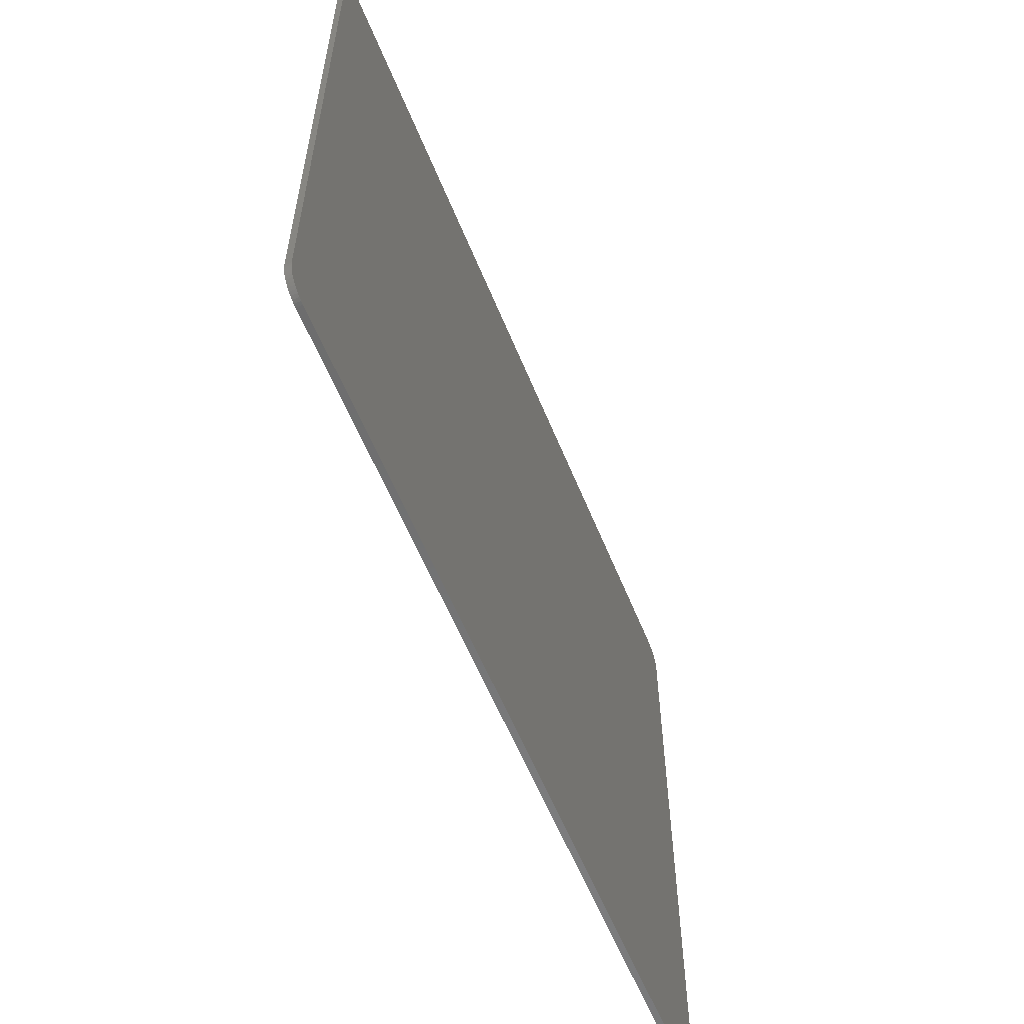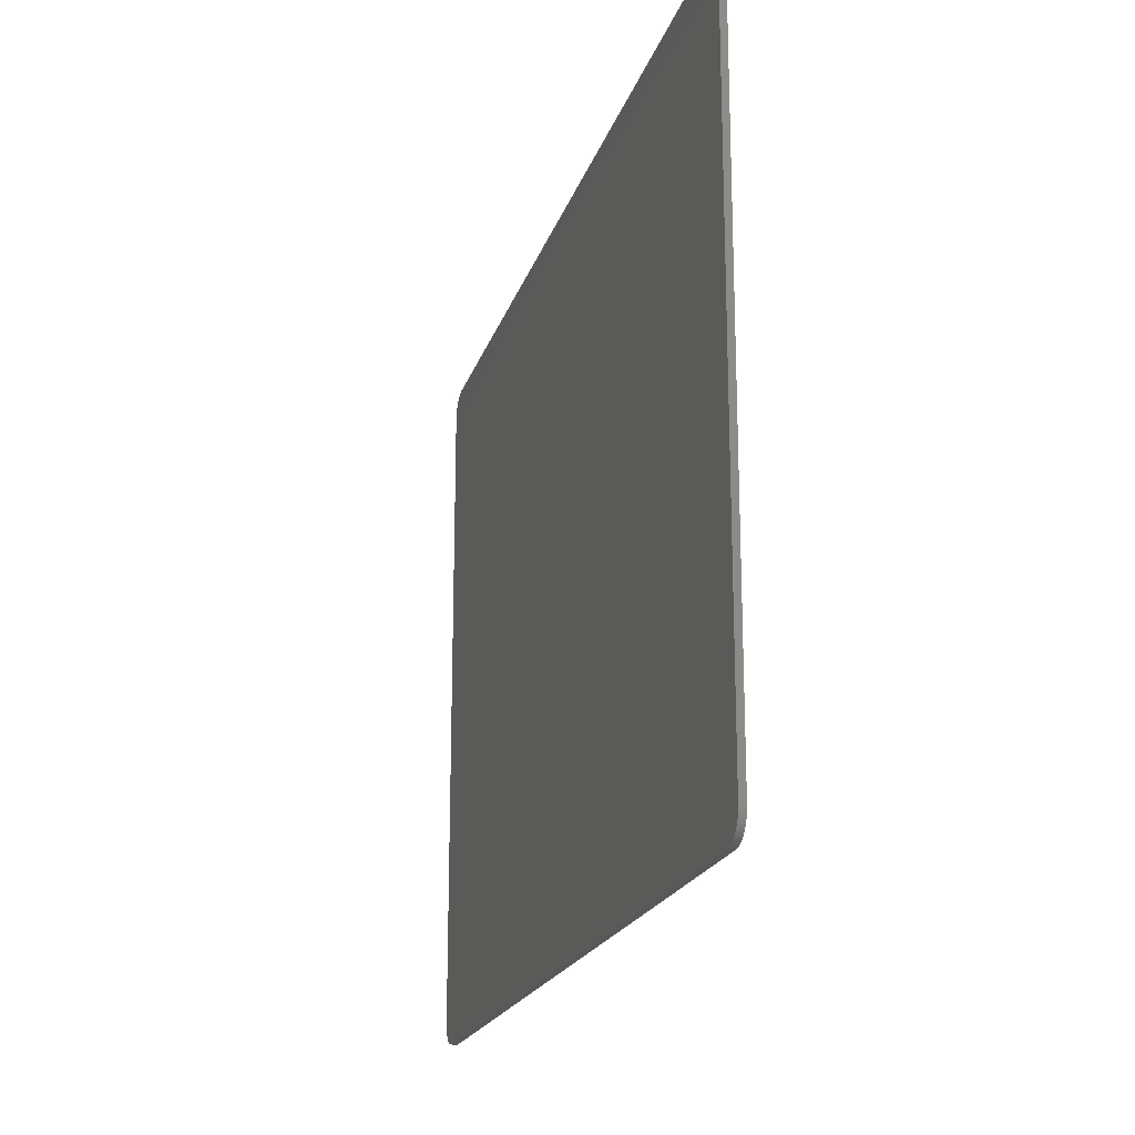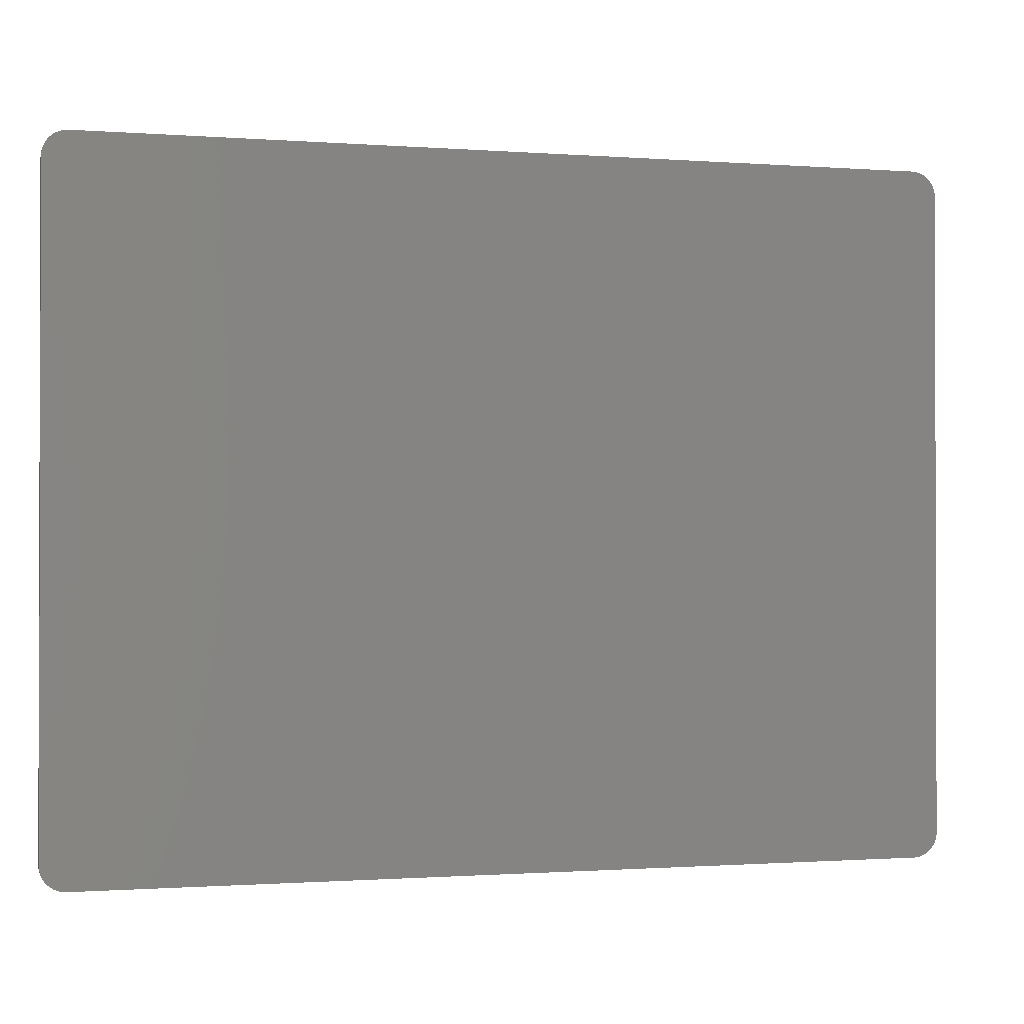
<metadata>
{"format":"stl","ext":"stl","renderer":"f3d","projection":"perspective","resolution":1024,"background":"white","views":[{"elev":-58.6,"azim":-68.0,"up":"+Z"},{"elev":-19.8,"azim":74.9,"up":"+Z"},{"elev":-0.9,"azim":-15.9,"up":"+Z"}]}
</metadata>
<code>
# stl→obj: 330 verts, 656 faces
v -6.8 0 5.6
v 6.8 0 5.6
v 6.8 0 -5.6
v -6.8 0 -5.6
v -6.8 -0.1 5.6
v 6.8 -0.1 5.6
v 6.8 -0.1 -5.6
v -6.8 -0.1 -5.6
v 7.2 0 -5.2
v 7.197 0 -5.252
v 6.852 0 -5.597
v 7.186 0 -5.303
v 6.904 0 -5.586
v 7.17 0 -5.353
v 6.953 0 -5.57
v 7.146 0 -5.4
v 7 0 -5.546
v 7.117 0 -5.444
v 7.043 0 -5.517
v 7.083 0 -5.483
v 7.197 0 5.252
v 7.2 0 5.2
v 6.852 0 5.597
v 7.186 0 5.303
v 6.904 0 5.586
v 7.17 0 5.353
v 6.953 0 5.57
v 7.146 0 5.4
v 7 0 5.546
v 7.117 0 5.444
v 7.043 0 5.517
v 7.083 0 5.483
v -7.2 0 5.2
v -7.197 0 5.252
v -6.852 0 5.597
v -7.186 0 5.303
v -6.904 0 5.586
v -7.17 0 5.353
v -6.953 0 5.57
v -7.146 0 5.4
v -7 0 5.546
v -7.117 0 5.444
v -7.043 0 5.517
v -7.083 0 5.483
v -7.197 0 -5.252
v -7.2 0 -5.2
v -6.852 0 -5.597
v -7.186 0 -5.303
v -6.904 0 -5.586
v -7.17 0 -5.353
v -6.953 0 -5.57
v -7.146 0 -5.4
v -7 0 -5.546
v -7.117 0 -5.444
v -7.043 0 -5.517
v -7.083 0 -5.483
v 7.197 -0.1 -5.252
v 7.2 -0.1 -5.2
v 7.186 -0.1 -5.303
v 7.17 -0.1 -5.353
v 7.146 -0.1 -5.4
v 7.117 -0.1 -5.444
v 7.083 -0.1 -5.483
v 7.043 -0.1 -5.517
v 7 -0.1 -5.546
v 6.953 -0.1 -5.57
v 6.904 -0.1 -5.586
v 6.852 -0.1 -5.597
v 7.197 -0.1 5.252
v 7.2 -0.1 5.2
v 7.186 -0.1 5.303
v 7.17 -0.1 5.353
v 7.146 -0.1 5.4
v 7.117 -0.1 5.444
v 7.083 -0.1 5.483
v 7.043 -0.1 5.517
v 7 -0.1 5.546
v 6.953 -0.1 5.57
v 6.904 -0.1 5.586
v 6.852 -0.1 5.597
v -7.197 -0.1 5.252
v -7.2 -0.1 5.2
v -7.186 -0.1 5.303
v -7.17 -0.1 5.353
v -7.146 -0.1 5.4
v -7.117 -0.1 5.444
v -7.083 -0.1 5.483
v -7.043 -0.1 5.517
v -7 -0.1 5.546
v -6.953 -0.1 5.57
v -6.904 -0.1 5.586
v -6.852 -0.1 5.597
v -7.197 -0.1 -5.252
v -7.2 -0.1 -5.2
v -7.186 -0.1 -5.303
v -7.17 -0.1 -5.353
v -7.146 -0.1 -5.4
v -7.117 -0.1 -5.444
v -7.083 -0.1 -5.483
v -7.043 -0.1 -5.517
v -7 -0.1 -5.546
v -6.953 -0.1 -5.57
v -6.904 -0.1 -5.586
v -6.852 -0.1 -5.597
v -4.268 -0.1 3.86
v -3.68 -0.1 1.577
v -3.092 -0.1 3.86
v -2.75 -0.1 0.86
v -2.75 -0.1 3.281
v -3.365 -0.1 0.86
v -3.995 -0.1 0.86
v -4.61 -0.1 3.281
v -4.61 -0.1 0.86
v -5.18 -0.1 3.86
v -5.18 -0.1 0.86
v -2.18 -0.1 3.86
v -2.18 -0.1 0.86
v -0.365 -0.1 3.326
v -0.365 -0.1 0.86
v 0.517 -0.1 0.86
v 0.517 -0.1 3.326
v -0.983 -0.1 0.86
v -0.983 -0.1 3.326
v -1.877 -0.1 3.326
v -1.877 -0.1 0.86
v -1.877 -0.1 3.86
v 0.517 -0.1 3.86
v -3.753 -0.1 -1.277
v -3.38 -0.1 -1.516
v -3.208 -0.1 -0.6784
v -5.58 -0.1 -3.6
v -4.373 -0.1 -3.6
v -4.859 -0.1 -3.53
v -3.82 -0.1 -2.129
v -4.362 -0.1 -1.763
v -4.63 -0.1 -1.826
v -4.827 -0.1 -2.005
v -3.06 -0.1 -0.08
v -3.141 -0.1 -1.889
v -3.208 -0.1 -0.08
v -5.482 -0.1 -2.991
v -5.58 -0.1 -2.555
v -3.06 -0.1 -2.357
v -3.06 -0.1 -3.6
v -3.148 -0.1 -2.868
v -3.605 -0.1 -3.41
v -3.831 -0.1 -3.515
v -4.229 -0.1 -1.196
v -4.739 -0.1 -0.6784
v -4.559 -0.1 -1.242
v -3.257 -0.1 -3.079
v -3.412 -0.1 -3.262
v -5.464 -0.1 -1.967
v -5.235 -0.1 -0.08
v -5.58 -0.1 -0.08
v -5.235 -0.1 -3.322
v -4.89 -0.1 -2.555
v -3.936 -0.1 -1.931
v -4.119 -0.1 -1.805
v -4.373 -0.1 -3.033
v -4.116 -0.1 -2.995
v -3.933 -0.1 -2.868
v -3.82 -0.1 -2.667
v -4.577 -0.1 -3.002
v -3.781 -0.1 -2.389
v -4.735 -0.1 -2.91
v -4.845 -0.1 -2.759
v -4.827 -0.1 -1.386
v -0.9533 -0.1 -1.277
v -0.5802 -0.1 -1.516
v -0.4077 -0.1 -0.6784
v -2.78 -0.1 -3.6
v -1.573 -0.1 -3.6
v -2.059 -0.1 -3.53
v -1.02 -0.1 -2.129
v -1.562 -0.1 -1.763
v -1.83 -0.1 -1.826
v -2.027 -0.1 -2.005
v -0.2598 -0.1 -0.08
v -0.3408 -0.1 -1.889
v -0.4077 -0.1 -0.08
v -2.682 -0.1 -2.991
v -2.78 -0.1 -2.555
v -0.2598 -0.1 -2.357
v -0.2598 -0.1 -3.6
v -0.3478 -0.1 -2.868
v -0.8054 -0.1 -3.41
v -1.031 -0.1 -3.515
v -1.429 -0.1 -1.196
v -1.939 -0.1 -0.6784
v -1.759 -0.1 -1.242
v -0.457 -0.1 -3.079
v -0.6118 -0.1 -3.262
v -2.664 -0.1 -1.967
v -2.435 -0.1 -0.08
v -2.78 -0.1 -0.08
v -2.435 -0.1 -3.322
v -2.09 -0.1 -2.555
v -1.136 -0.1 -1.931
v -1.319 -0.1 -1.805
v -1.573 -0.1 -3.033
v -1.316 -0.1 -2.995
v -1.133 -0.1 -2.868
v -1.02 -0.1 -2.667
v -1.777 -0.1 -3.002
v -0.9814 -0.1 -2.389
v -1.935 -0.1 -2.91
v -2.045 -0.1 -2.759
v -2.027 -0.1 -1.386
v 0.8298 -0.1 -2.174
v 0.7946 -0.1 -2.417
v 0.8333 -0.1 -2.678
v 1.851 -0.1 -2.417
v 0.08 -0.1 -1.914
v 0.08 -0.1 -3.6
v 0.1574 -0.1 -2.646
v 0.08 -0.1 -0.08
v 0.1645 -0.1 -1.129
v 0.2595 -0.1 -2.935
v 0.2701 -0.1 -0.8157
v 0.4003 -0.1 -3.174
v 1.439 -0.1 -1.28
v 1.889 -0.1 -1.354
v 2.453 -0.1 -0.96
v 1.766 -0.1 -0.96
v 2.245 -0.1 -1.587
v 0.4214 -0.1 -0.5552
v 0.5798 -0.1 -3.361
v 2.47 -0.1 -1.942
v 2.544 -0.1 -0.08
v 1.829 -0.1 -0.1398
v 2.15 -0.1 -0.3158
v 2.365 -0.1 -0.5974
v 0.615 -0.1 -0.3475
v 1.421 -0.1 -0.08
v 2.544 -0.1 -2.403
v 2.544 -0.1 -3.6
v 2.037 -0.1 -3.417
v 1.833 -0.1 -3.519
v 2.361 -0.1 -3.093
v 2.217 -0.1 -3.273
v 2.463 -0.1 -2.889
v 1.347 -0.1 -3.6
v 0.7946 -0.1 -3.494
v 0.8438 -0.1 -0.1997
v 1.052 -0.1 -3.575
v 0.9459 -0.1 -0.8509
v 0.8368 -0.1 -1.129
v 1.073 -0.1 -1.34
v 0.7875 -0.1 -1.523
v 1.323 -0.1 -1.837
v 1.104 -0.1 -1.875
v 0.9389 -0.1 -1.988
v 1.115 -0.1 -0.1117
v 1.337 -0.1 -0.6291
v 1.115 -0.1 -0.6854
v 1.632 -0.1 -0.7136
v 1.506 -0.1 -0.6502
v 1.815 -0.1 -2.681
v 1.347 -0.1 -3.051
v 1.558 -0.1 -3.009
v 1.717 -0.1 -2.882
v 1.717 -0.1 -0.8192
v 1.713 -0.1 -1.988
v 1.548 -0.1 -1.875
v 1.815 -0.1 -2.174
v 1.118 -0.1 -3.009
v 0.9459 -0.1 -2.878
v 3.939 -0.1 -2.998
v 4.2 -0.1 -3.033
v 3.63 -0.1 -2.459
v 3.665 -0.1 -2.709
v 2.968 -0.1 -3.6
v 4.2 -0.1 -3.6
v 3.661 -0.1 -3.526
v 2.968 -0.1 -0.08
v 3.707 -0.1 -0.1504
v 4.2 -0.1 -0.08
v 4.027 -0.1 -1.527
v 4.288 -0.1 -1.499
v 3.714 -0.1 -0.9213
v 3.683 -0.1 -1.168
v 4.608 -0.1 -1.062
v 4.58 -0.1 -0.8826
v 4.492 -0.1 -0.7418
v 4.348 -0.1 -0.6538
v 4.468 -0.1 -1.414
v 4.573 -0.1 -1.266
v 4.158 -0.1 -0.6256
v 4.397 -0.1 -3.002
v 4.71 -0.1 -2.516
v 4.545 -0.1 -2.125
v 4.341 -0.1 -2.027
v 4.668 -0.1 -2.287
v 4.566 -0.1 -2.9
v 4.675 -0.1 -2.738
v 5.073 -0.1 -1.558
v 4.893 -0.1 -1.682
v 5.126 -0.1 -1.815
v 5.295 -0.1 -1.998
v 5.203 -0.1 -1.403
v 2.968 -0.1 -2.459
v 3.042 -0.1 -1.168
v 3.049 -0.1 -2.952
v 3.123 -0.1 -0.7066
v 3.281 -0.1 -3.308
v 3.348 -0.1 -0.3651
v 5.432 -0.1 -0.08
v 5.305 -0.1 -1.006
v 5.281 -0.1 -1.22
v 5.393 -0.1 -2.22
v 5.003 -0.1 -0.3334
v 5.231 -0.1 -0.6291
v 4.647 -0.1 -0.1434
v 5.432 -0.1 -2.484
v 5.432 -0.1 -3.6
v 5.091 -0.1 -3.297
v 4.693 -0.1 -3.526
v 5.238 -0.1 -3.135
v 5.344 -0.1 -2.945
v 3.767 -0.1 -2.889
v 3.961 -0.1 -2.002
v 3.961 -0.1 -1.527
v 3.961 -0.1 -0.6573
v 3.809 -0.1 -0.7594
v 4.035 -0.1 -1.998
v -6.2 -0.1 4.6
v 6.2 -0.1 4.6
v 6.2 -0.1 -4.6
v -6.2 -0.1 -4.6
f 1 2 3
f 3 4 1
f 1 5 6
f 6 2 1
f 3 7 8
f 8 4 3
f 3 9 10
f 10 11 3
f 11 10 12
f 12 13 11
f 13 12 14
f 14 15 13
f 15 14 16
f 16 17 15
f 17 16 18
f 18 19 17
f 19 18 20
f 2 21 22
f 21 2 23
f 23 24 21
f 24 23 25
f 25 26 24
f 26 25 27
f 27 28 26
f 28 27 29
f 29 30 28
f 30 29 31
f 31 32 30
f 1 33 34
f 34 35 1
f 35 34 36
f 36 37 35
f 37 36 38
f 38 39 37
f 39 38 40
f 40 41 39
f 41 40 42
f 42 43 41
f 43 42 44
f 4 45 46
f 45 4 47
f 47 48 45
f 48 47 49
f 49 50 48
f 50 49 51
f 51 52 50
f 52 51 53
f 53 54 52
f 54 53 55
f 55 56 54
f 57 9 58
f 9 57 10
f 59 10 57
f 10 59 12
f 60 12 59
f 12 60 14
f 61 14 60
f 14 61 16
f 62 16 61
f 16 62 18
f 63 18 62
f 18 63 20
f 64 20 63
f 20 64 19
f 65 19 64
f 19 65 17
f 66 17 65
f 17 66 15
f 67 15 66
f 15 67 13
f 68 13 67
f 13 68 11
f 7 11 68
f 11 7 3
f 69 70 22
f 22 21 69
f 71 69 21
f 21 24 71
f 72 71 24
f 24 26 72
f 73 72 26
f 26 28 73
f 74 73 28
f 28 30 74
f 75 74 30
f 30 32 75
f 76 75 32
f 32 31 76
f 77 76 31
f 31 29 77
f 78 77 29
f 29 27 78
f 79 78 27
f 27 25 79
f 80 79 25
f 25 23 80
f 6 80 23
f 23 2 6
f 81 33 82
f 33 81 34
f 83 34 81
f 34 83 36
f 84 36 83
f 36 84 38
f 85 38 84
f 38 85 40
f 86 40 85
f 40 86 42
f 87 42 86
f 42 87 44
f 88 44 87
f 44 88 43
f 89 43 88
f 43 89 41
f 90 41 89
f 41 90 39
f 91 39 90
f 39 91 37
f 92 37 91
f 37 92 35
f 5 35 92
f 35 5 1
f 93 94 46
f 46 45 93
f 95 93 45
f 45 48 95
f 96 95 48
f 48 50 96
f 97 96 50
f 50 52 97
f 98 97 52
f 52 54 98
f 99 98 54
f 54 56 99
f 100 99 56
f 56 55 100
f 101 100 55
f 55 53 101
f 102 101 53
f 53 51 102
f 103 102 51
f 51 49 103
f 104 103 49
f 49 47 104
f 8 104 47
f 47 4 8
f 2 22 9
f 9 3 2
f 4 46 33
f 33 1 4
f 22 70 58
f 58 9 22
f 46 94 82
f 82 33 46
f 105 106 107
f 108 109 110
f 111 112 113
f 113 112 114
f 114 115 113
f 110 109 107
f 107 106 110
f 114 112 105
f 107 109 116
f 117 116 109
f 109 108 117
f 112 111 106
f 106 105 112
f 106 111 110
f 118 119 120
f 120 121 118
f 122 123 124
f 124 125 122
f 123 126 124
f 118 123 122
f 122 119 118
f 121 127 118
f 118 127 126
f 126 123 118
f 128 129 130
f 131 132 133
f 134 135 136
f 136 137 134
f 138 130 129
f 129 139 138
f 138 140 130
f 131 141 142
f 138 139 143
f 144 143 145
f 144 146 147
f 148 149 150
f 144 145 151
f 144 147 132
f 144 151 152
f 144 152 146
f 142 153 154
f 154 155 142
f 128 130 149
f 149 148 128
f 131 156 141
f 137 153 142
f 142 157 137
f 135 134 158
f 158 159 135
f 131 133 156
f 160 161 162
f 162 163 160
f 164 160 163
f 163 157 164
f 137 157 165
f 165 134 137
f 157 163 165
f 166 164 157
f 157 167 166
f 149 168 150
f 133 132 160
f 160 164 133
f 168 136 135
f 135 150 168
f 158 134 139
f 139 129 158
f 139 134 165
f 165 143 139
f 163 145 143
f 143 165 163
f 150 135 159
f 159 148 150
f 154 149 130
f 130 140 154
f 146 162 161
f 161 147 146
f 160 132 147
f 147 161 160
f 166 167 141
f 141 156 166
f 142 141 167
f 167 157 142
f 149 154 153
f 153 168 149
f 129 128 159
f 159 158 129
f 159 128 148
f 153 137 136
f 136 168 153
f 151 162 146
f 146 152 151
f 156 133 164
f 164 166 156
f 145 163 162
f 162 151 145
f 169 170 171
f 172 173 174
f 175 176 177
f 177 178 175
f 179 171 170
f 170 180 179
f 179 181 171
f 172 182 183
f 179 180 184
f 185 184 186
f 185 187 188
f 189 190 191
f 185 186 192
f 185 188 173
f 185 192 193
f 185 193 187
f 183 194 195
f 195 196 183
f 169 171 190
f 190 189 169
f 172 197 182
f 178 194 183
f 183 198 178
f 176 175 199
f 199 200 176
f 172 174 197
f 201 202 203
f 203 204 201
f 205 201 204
f 204 198 205
f 178 198 206
f 206 175 178
f 198 204 206
f 207 205 198
f 198 208 207
f 190 209 191
f 174 173 201
f 201 205 174
f 209 177 176
f 176 191 209
f 199 175 180
f 180 170 199
f 180 175 206
f 206 184 180
f 204 186 184
f 184 206 204
f 191 176 200
f 200 189 191
f 195 190 171
f 171 181 195
f 187 203 202
f 202 188 187
f 201 173 188
f 188 202 201
f 207 208 182
f 182 197 207
f 183 182 208
f 208 198 183
f 190 195 194
f 194 209 190
f 170 169 200
f 200 199 170
f 200 169 189
f 194 178 177
f 177 209 194
f 192 203 187
f 187 193 192
f 197 174 205
f 205 207 197
f 186 204 203
f 203 192 186
f 210 211 212
f 212 213 210
f 214 215 216
f 217 214 218
f 215 219 216
f 217 218 220
f 215 221 219
f 222 223 224
f 224 225 222
f 223 226 224
f 217 220 227
f 215 228 221
f 226 229 224
f 230 231 232
f 230 232 233
f 217 227 234
f 230 235 231
f 230 233 224
f 229 236 230
f 230 224 229
f 237 238 239
f 237 240 241
f 237 242 240
f 237 241 238
f 237 239 243
f 237 236 242
f 215 244 228
f 217 234 245
f 215 246 244
f 222 247 248
f 248 249 222
f 250 249 248
f 251 252 253
f 253 210 251
f 217 245 254
f 215 243 246
f 217 254 235
f 255 256 247
f 247 222 255
f 255 222 257
f 257 258 255
f 259 260 261
f 261 262 259
f 257 222 225
f 225 263 257
f 264 265 251
f 251 266 264
f 213 266 251
f 251 210 213
f 267 260 259
f 259 268 267
f 213 212 268
f 268 259 213
f 226 223 265
f 265 264 226
f 251 265 223
f 223 222 251
f 262 261 239
f 239 238 262
f 258 257 232
f 232 231 258
f 233 232 257
f 257 263 233
f 229 226 264
f 264 266 229
f 242 259 262
f 262 240 242
f 238 241 240
f 240 262 238
f 263 225 224
f 224 233 263
f 259 242 236
f 236 213 259
f 213 236 229
f 229 266 213
f 253 250 214
f 253 214 216
f 216 210 253
f 211 210 216
f 219 212 211
f 211 216 219
f 268 212 219
f 219 221 268
f 214 250 248
f 248 218 214
f 218 248 220
f 227 220 248
f 248 247 227
f 256 234 227
f 227 247 256
f 244 268 221
f 221 228 244
f 253 252 249
f 249 250 253
f 254 245 234
f 234 256 254
f 268 244 246
f 246 267 268
f 222 249 252
f 252 251 222
f 267 246 243
f 243 260 267
f 256 255 235
f 235 254 256
f 231 235 255
f 255 258 231
f 239 261 260
f 260 243 239
f 269 270 271
f 271 272 269
f 273 274 275
f 276 277 278
f 279 280 281
f 281 282 279
f 283 284 285
f 285 286 283
f 287 288 283
f 283 280 287
f 283 286 289
f 281 280 283
f 283 289 281
f 270 290 291
f 292 293 291
f 291 294 292
f 295 296 291
f 291 290 295
f 271 270 291
f 291 293 271
f 297 298 299
f 300 301 297
f 297 299 300
f 276 302 303
f 273 304 302
f 276 303 305
f 273 306 304
f 276 305 307
f 273 275 306
f 308 309 310
f 310 311 308
f 301 300 311
f 311 310 301
f 308 312 313
f 308 313 309
f 308 314 312
f 308 278 314
f 308 311 315
f 316 317 318
f 316 318 274
f 316 319 317
f 316 320 319
f 316 315 320
f 276 307 277
f 272 321 269
f 322 323 282
f 282 303 322
f 271 322 303
f 303 302 271
f 289 324 325
f 325 281 289
f 293 326 322
f 322 271 293
f 323 279 282
f 270 269 275
f 275 274 270
f 277 324 289
f 289 278 277
f 279 326 293
f 293 280 279
f 314 278 289
f 289 286 314
f 318 290 270
f 270 274 318
f 298 287 280
f 280 293 298
f 317 295 290
f 290 318 317
f 299 298 293
f 293 292 299
f 286 285 312
f 312 314 286
f 313 312 285
f 285 284 313
f 287 298 297
f 297 288 287
f 300 299 292
f 292 294 300
f 288 297 301
f 295 317 319
f 319 296 295
f 288 301 310
f 310 283 288
f 283 310 309
f 313 284 283
f 283 309 313
f 319 320 291
f 291 296 319
f 271 302 304
f 304 272 271
f 300 294 291
f 291 311 300
f 321 272 304
f 304 306 321
f 311 291 320
f 320 315 311
f 303 282 281
f 281 305 303
f 325 307 305
f 305 281 325
f 306 275 269
f 269 321 306
f 307 325 324
f 324 277 307
f 279 323 322
f 322 326 279
f 7 57 58
f 57 7 68
f 68 59 57
f 59 68 67
f 67 60 59
f 60 67 66
f 66 61 60
f 61 66 65
f 65 62 61
f 62 65 64
f 64 63 62
f 6 70 69
f 69 80 6
f 80 69 71
f 71 79 80
f 79 71 72
f 72 78 79
f 78 72 73
f 73 77 78
f 77 73 74
f 74 76 77
f 76 74 75
f 5 81 82
f 81 5 92
f 92 83 81
f 83 92 91
f 91 84 83
f 84 91 90
f 90 85 84
f 85 90 89
f 89 86 85
f 86 89 88
f 88 87 86
f 8 94 93
f 93 104 8
f 104 93 95
f 95 103 104
f 103 95 96
f 96 102 103
f 102 96 97
f 97 101 102
f 101 97 98
f 98 100 101
f 100 98 99
f 5 327 328
f 328 6 5
f 329 330 8
f 8 7 329
f 58 70 6
f 6 7 58
f 82 94 8
f 8 5 82
f 8 330 327
f 327 5 8
f 328 329 7
f 7 6 328
f 215 185 330
f 330 329 215
f 196 195 125
f 125 117 196
f 113 115 155
f 155 154 113
f 138 196 110
f 110 111 138
f 111 140 138
f 113 154 140
f 140 111 113
f 173 330 185
f 172 330 173
f 144 330 172
f 132 330 144
f 131 330 132
f 327 330 142
f 142 155 327
f 330 131 142
f 328 308 315
f 315 329 328
f 274 329 316
f 273 329 274
f 126 127 328
f 328 327 126
f 308 328 278
f 105 327 114
f 107 327 105
f 116 327 107
f 126 327 116
f 328 120 235
f 235 230 328
f 235 120 217
f 122 125 195
f 230 276 328
f 328 276 278
f 127 121 328
f 328 121 120
f 120 179 217
f 179 120 119
f 119 181 179
f 122 195 181
f 181 119 122
f 108 196 117
f 196 108 110
f 196 138 143
f 143 183 196
f 144 172 183
f 183 143 144
f 126 116 117
f 117 124 126
f 124 117 125
f 230 236 302
f 302 276 230
f 236 237 273
f 273 302 236
f 273 237 329
f 329 237 243
f 329 243 215
f 315 316 329
f 217 179 184
f 184 214 217
f 214 184 185
f 185 215 214
f 327 155 115
f 115 114 327

</code>
